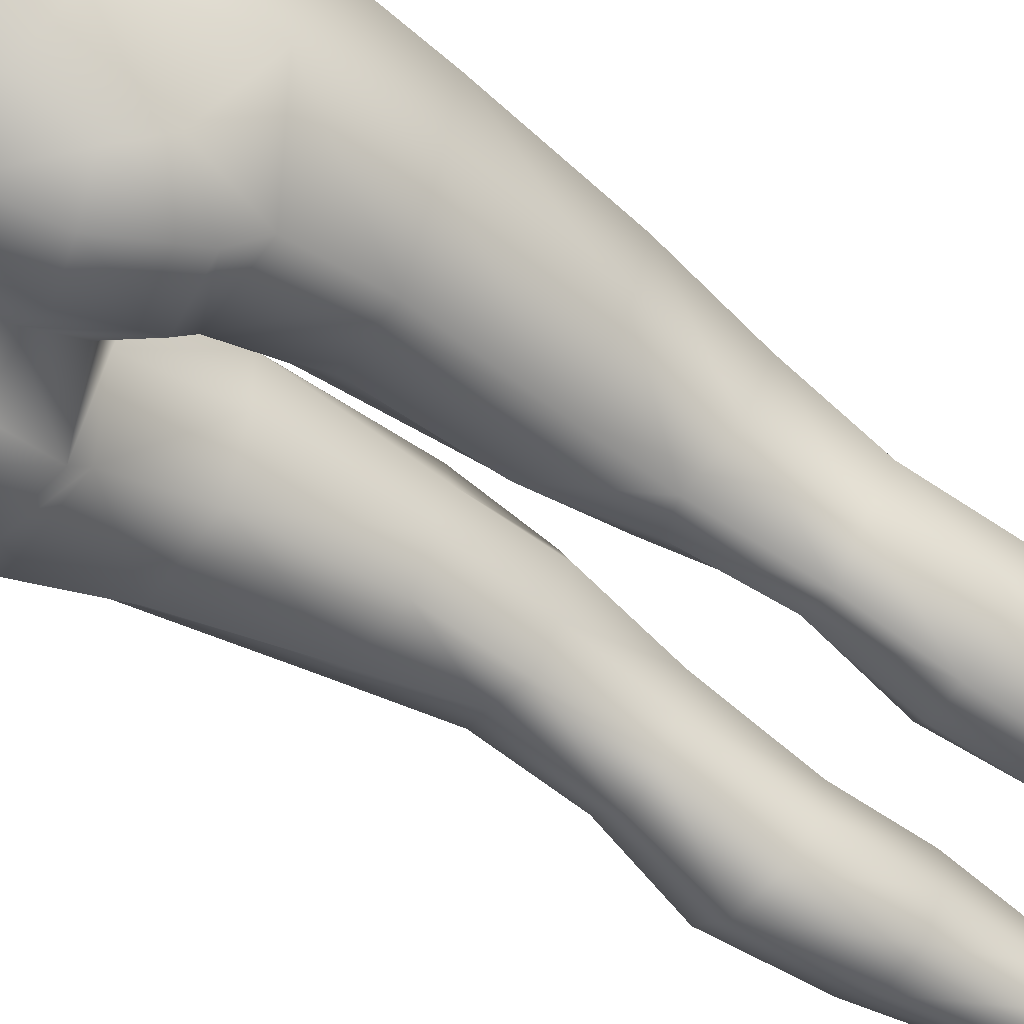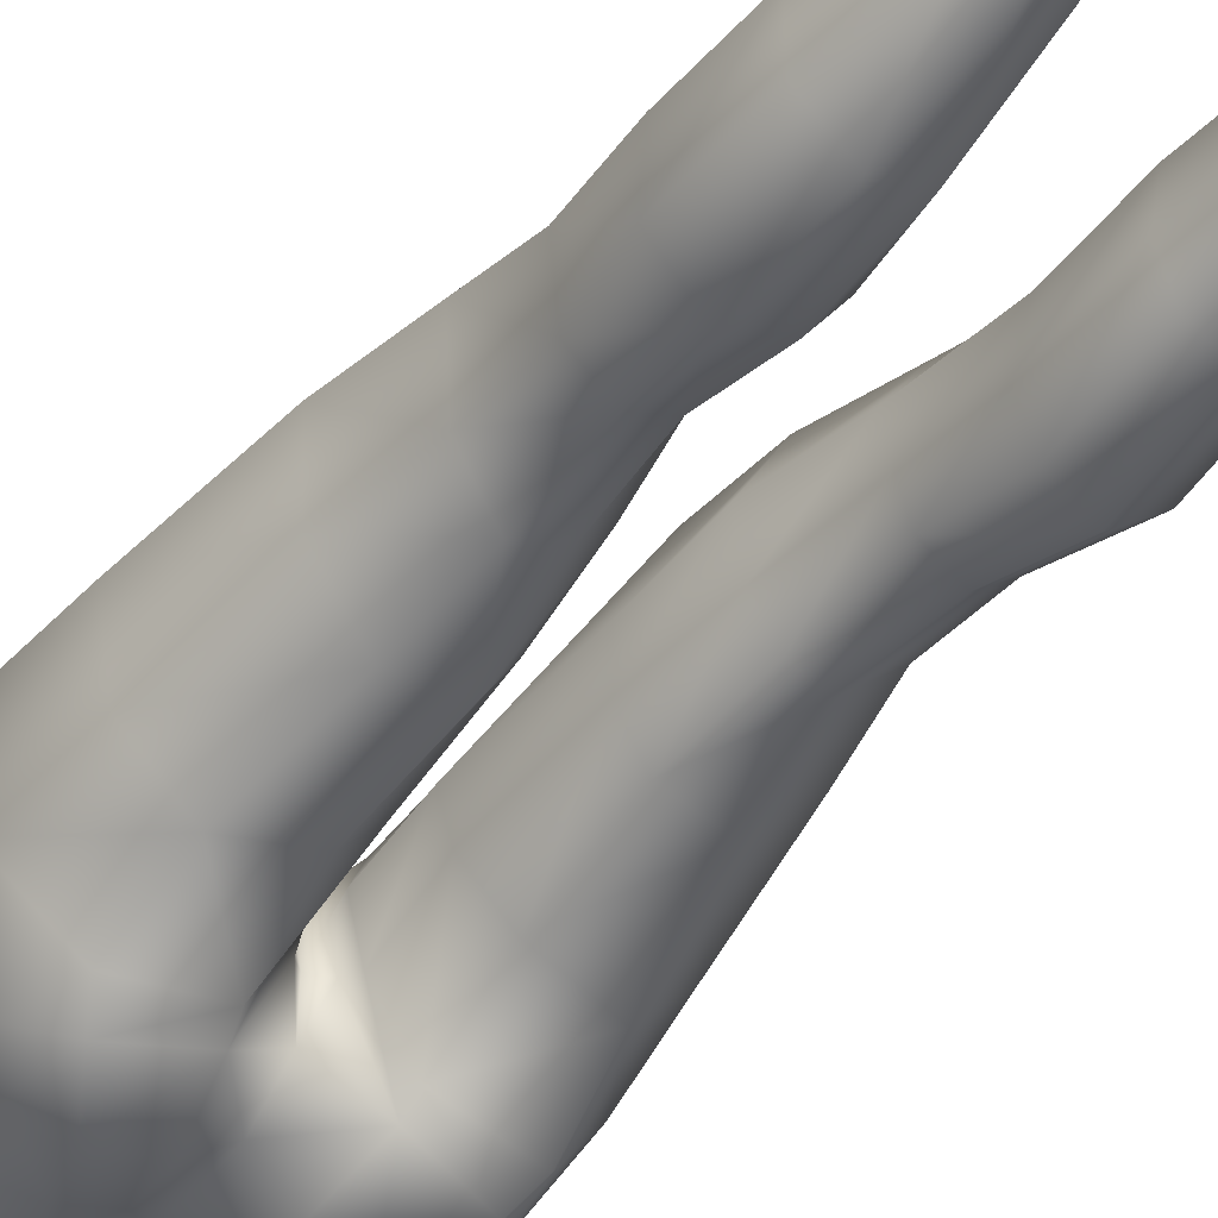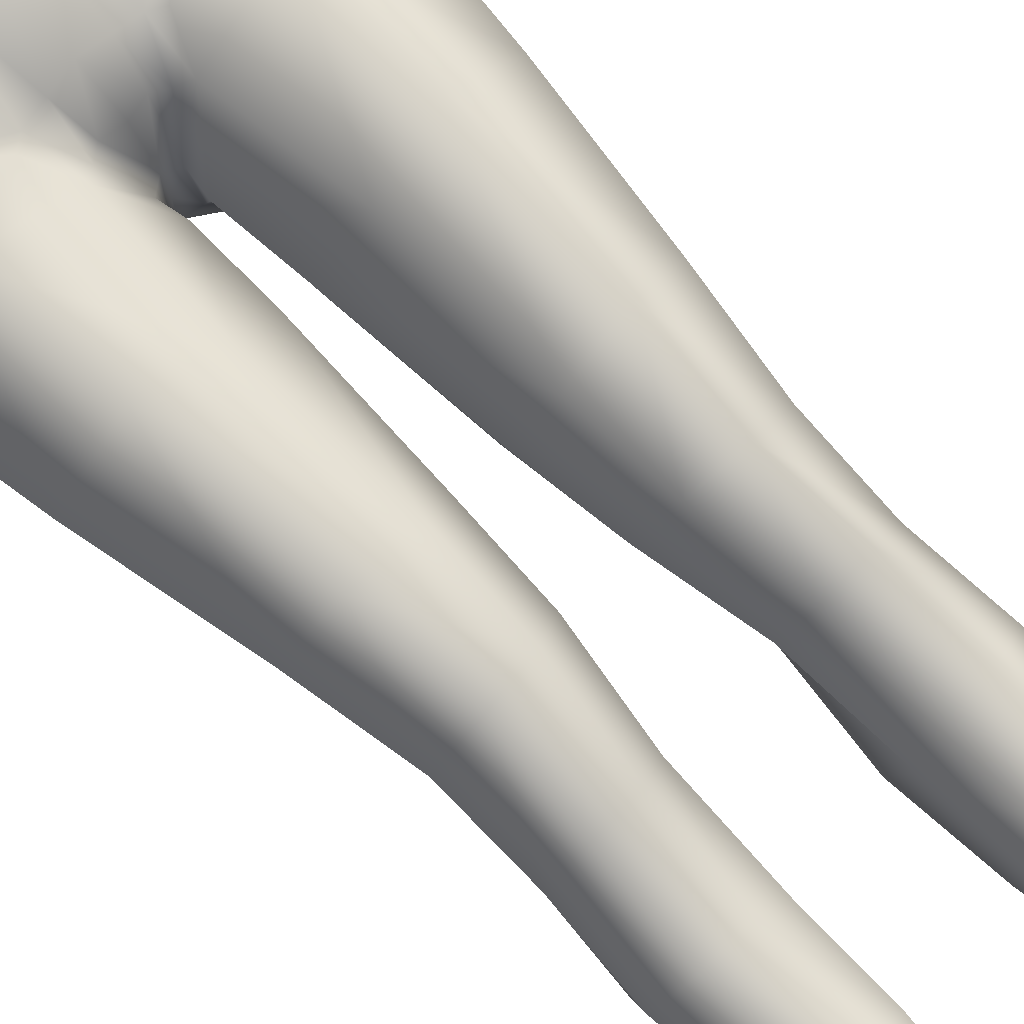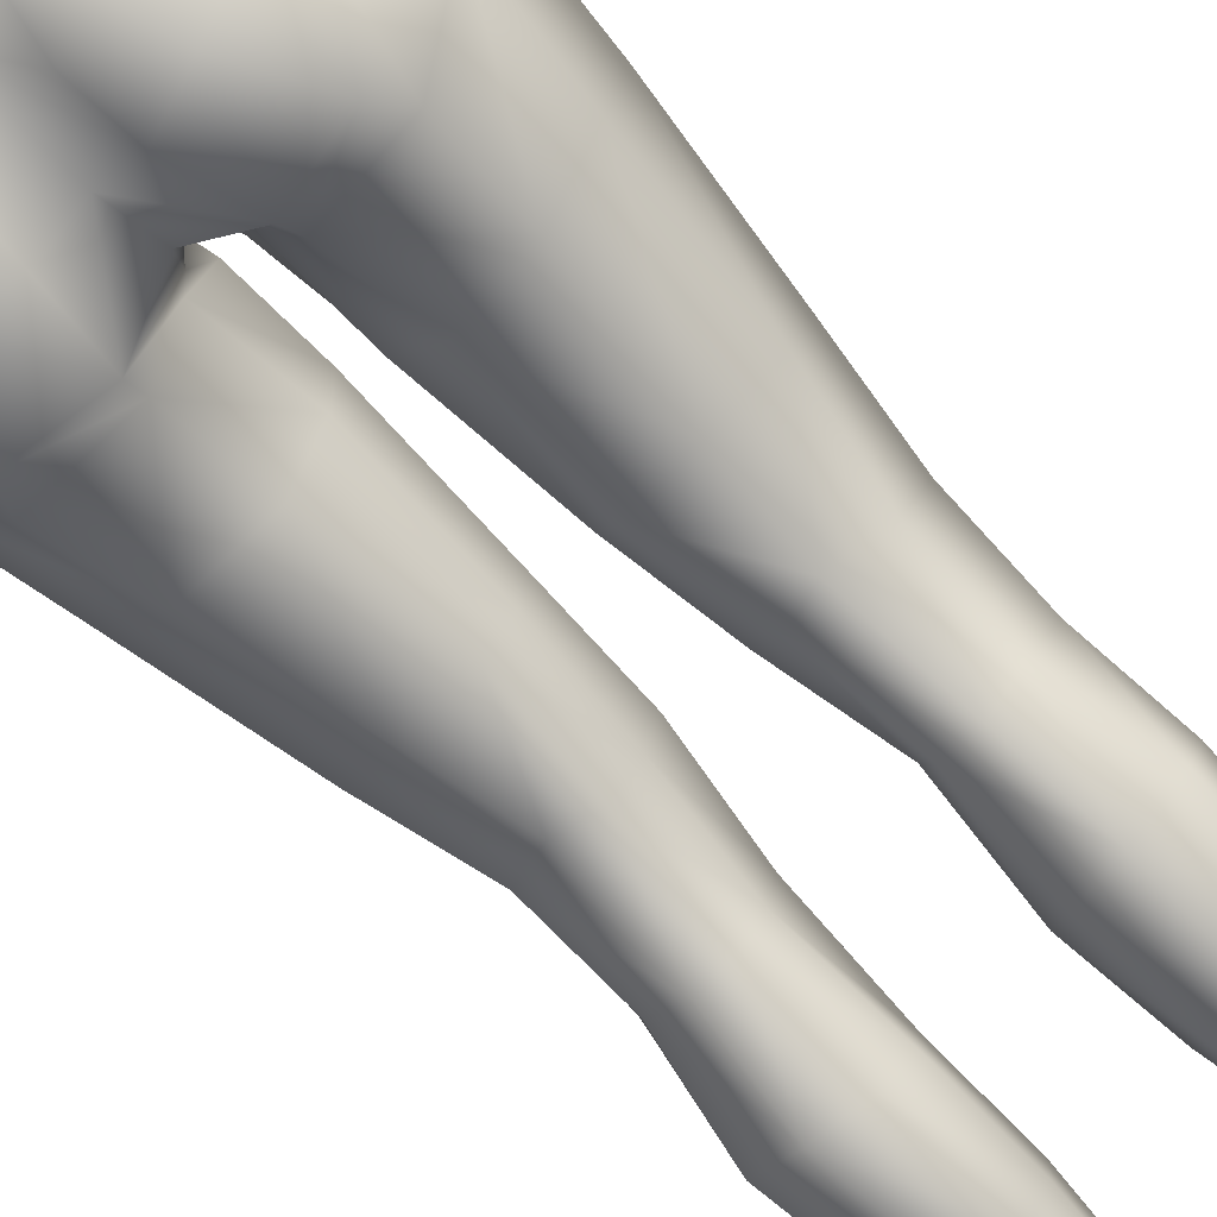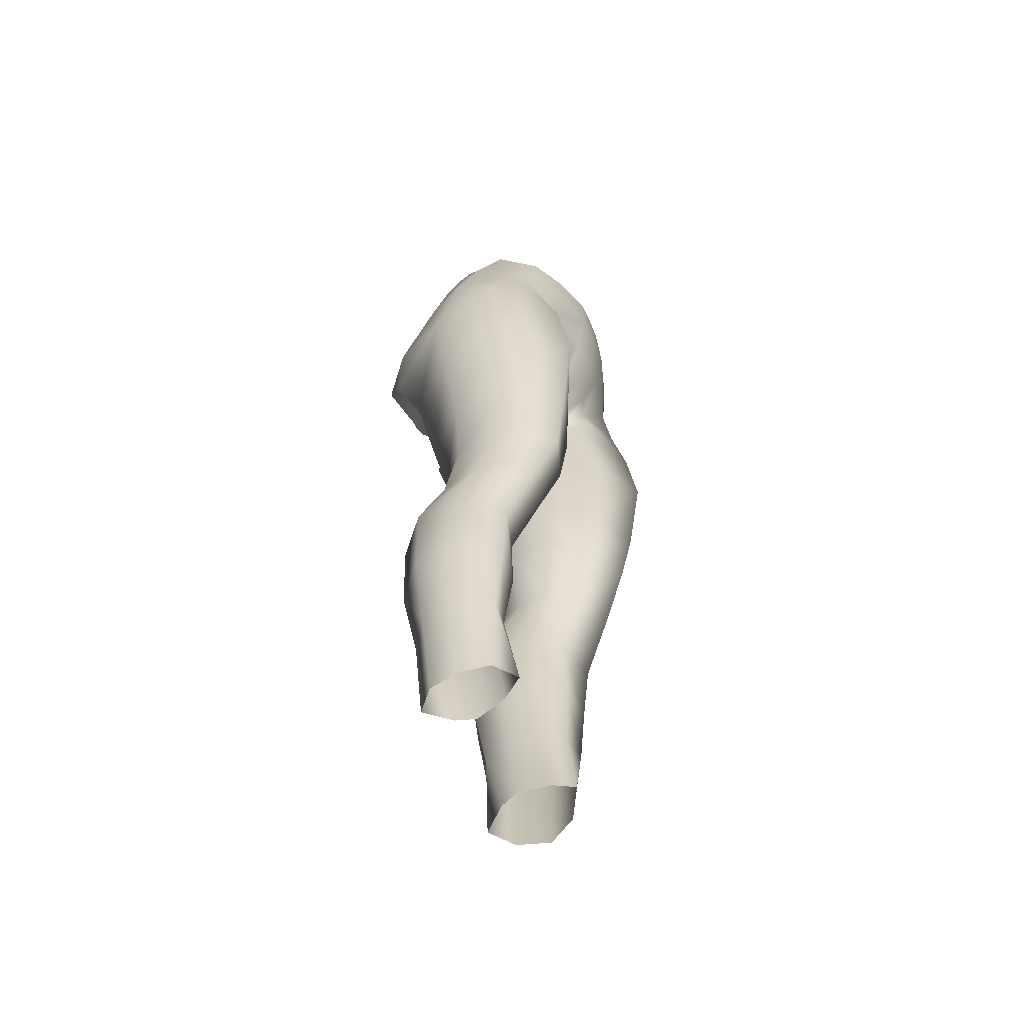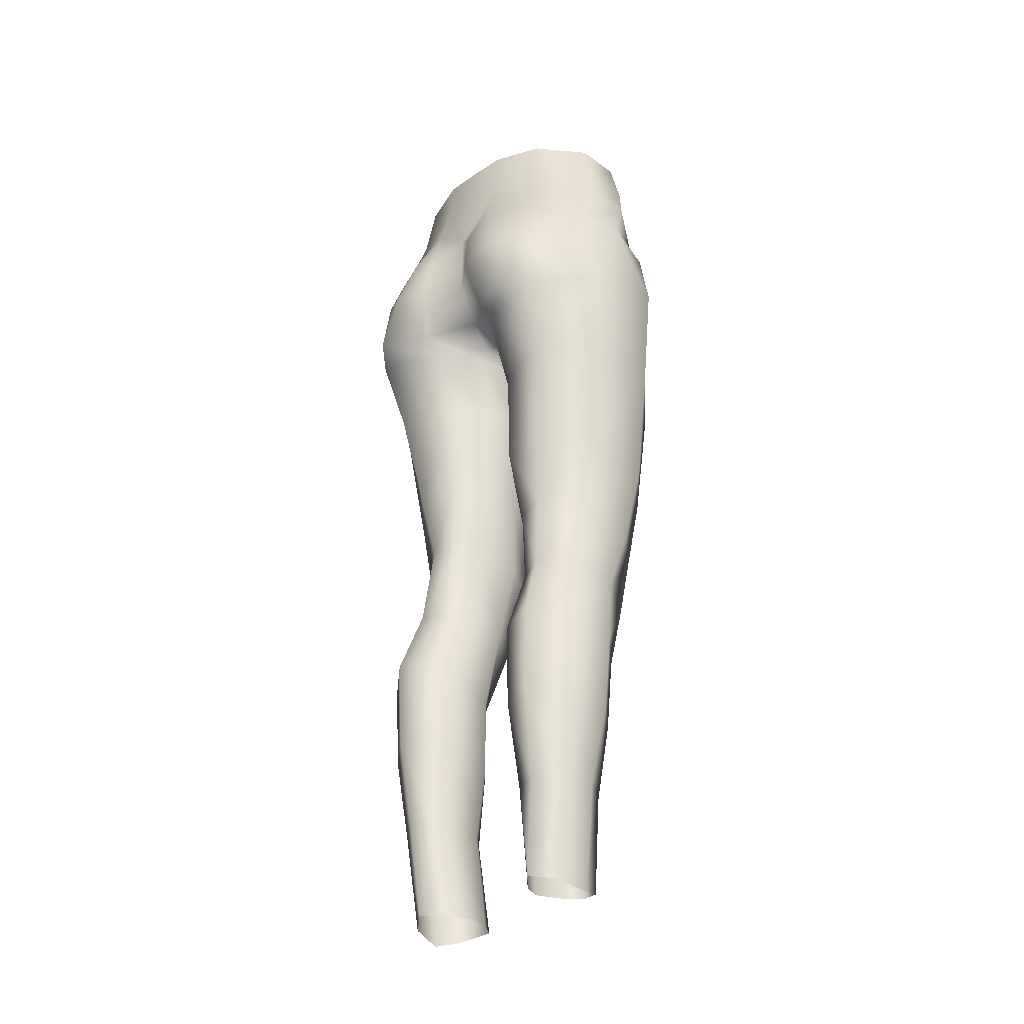
<metadata>
{"format":"obj","ext":"obj","renderer":"f3d","projection":"perspective","resolution":1024,"background":"white","views":[{"elev":-55.7,"azim":-126.0,"up":"+Z"},{"elev":-46.5,"azim":-34.3,"up":"+Z"},{"elev":78.8,"azim":-45.9,"up":"+Z"},{"elev":-72.9,"azim":-134.5,"up":"+Z"},{"elev":-63.5,"azim":-65.9,"up":"+Y"},{"elev":-35.3,"azim":-137.6,"up":"+Y"}]}
</metadata>
<code>
v 0.005 2.402 1.179
v 0.005 1.697 1.212
v -0.2448 2.427 1.167
v 0.2549 2.427 1.167
v -0.6339 2.428 1.022
v 0.644 2.428 1.022
v -0.9938 2.401 0.8289
v 1.004 2.401 0.8289
v -0.2958 1.671 1.19
v 0.3059 1.671 1.19
v -0.7313 1.674 1.046
v 0.7414 1.674 1.046
v -1.103 1.702 0.8576
v 1.113 1.702 0.8576
v -1.397 1.785 -0.1041
v 1.408 1.785 -0.1041
v -1.264 2.366 -0.02
v 1.274 2.366 -0.02
v -0.8611 2.375 -0.4741
v 0.8711 2.375 -0.4741
v 0.005 2.361 -0.6736
v -0.371 2.373 -0.6592
v 0.381 2.373 -0.6592
v 0.005 1.812 -0.7304
v -0.3694 1.866 -0.7141
v 0.3795 1.866 -0.7141
v -1.458 1.778 0.3836
v 1.468 1.778 0.3836
v -1.287 2.37 0.4437
v 1.297 2.37 0.4437
v -1.098 0.0912 1.116
v 1.108 0.0912 1.116
v -0.3535 0.0074 0.7572
v 0.3636 0.0074 0.7572
v -1.028 -0.9875 1.229
v 1.038 -0.9875 1.229
v -0.4542 -1.088 0.9304
v 0.4642 -1.088 0.9304
v -0.957 -2.292 1.084
v 0.9671 -2.292 1.084
v -0.4274 -2.331 0.8913
v 0.4375 -2.331 0.8913
v -0.8807 -3.129 0.9583
v 0.8908 -3.129 0.9583
v -0.4722 -3.082 0.81
v 0.4823 -3.082 0.81
v -0.9606 -3.869 0.6999
v 0.9707 -3.869 0.6999
v -0.583 -3.863 0.5948
v 0.5931 -3.863 0.5948
v -1.021 -4.64 0.4321
v 1.032 -4.64 0.4321
v -0.6436 -4.633 0.3218
v 0.6536 -4.633 0.3218
v -0.9204 -6.203 0.2795
v 0.9305 -6.203 0.343
v -0.6939 -6.204 0.2622
v 0.7039 -6.204 0.2906
v -0.6295 -7.132 0.3882
v 0.6395 -7.132 0.3882
v -1.731 0.0385 0.4895
v 1.741 0.0385 0.4895
v -1.593 -0.9845 0.5291
v 1.603 -0.9845 0.5291
v -1.373 -2.251 0.6081
v 1.383 -2.251 0.6081
v -1.236 -3.102 0.5042
v 1.246 -3.102 0.5042
v -1.232 -3.839 0.2171
v 1.242 -3.839 0.2171
v -1.294 -4.589 0.0808
v 1.304 -4.589 0.0808
v -1.097 -6.223 -0.0286
v 1.107 -6.223 -0.0242
v -1.598 -0.0652 -0.2456
v 1.608 -0.0652 -0.2456
v -1.463 -0.9674 -0.1747
v 1.473 -0.9674 -0.1747
v -1.294 -2.169 -0.0678
v 1.304 -2.169 -0.0678
v -1.116 -2.973 -0.094
v 1.126 -2.973 -0.094
v -1.098 -3.721 -0.2451
v 1.108 -3.721 -0.2451
v -1.255 -4.471 -0.4284
v 1.265 -4.471 -0.4284
v -1.046 -6.237 -0.3976
v 1.057 -6.237 -0.4002
v -0.9127 -7.25 -0.3412
v 0.9227 -7.25 -0.3412
v -1.04 -1.057 -0.7009
v 1.05 -1.057 -0.7009
v -0.8799 -2.097 -0.5313
v 0.89 -2.097 -0.5313
v -0.7745 -2.851 -0.4001
v 0.7845 -2.851 -0.4001
v -0.8245 -3.731 -0.5026
v 0.8346 -3.731 -0.5026
v -0.8939 -4.433 -0.7507
v 0.904 -4.433 -0.7507
v -0.8041 -6.267 -0.5766
v 0.8142 -6.267 -0.5907
v -0.702 -7.213 -0.5278
v 0.712 -7.213 -0.5278
v -0.0649 -0.3188 0.1544
v 0.0749 -0.3188 0.1544
v -0.0926 -0.9796 0.2683
v 0.1026 -0.9796 0.2683
v -0.1658 -2.191 0.2654
v 0.1759 -2.191 0.2654
v -0.2306 -2.977 0.3322
v 0.2407 -2.977 0.3322
v -0.3751 -3.801 0.2535
v 0.3851 -3.801 0.2535
v -0.4196 -4.71 0.0839
v 0.4296 -4.71 0.0839
v -0.5335 -6.219 0.0894
v 0.5436 -6.219 0.0894
v -0.4347 -0.3937 -0.8404
v 0.4448 -0.3937 -0.8404
v -0.4531 -1.108 -0.5349
v 0.4631 -1.108 -0.5349
v -0.4093 -2.134 -0.4682
v 0.4194 -2.134 -0.4682
v -0.5076 -2.932 -0.3648
v 0.5177 -2.932 -0.3648
v -0.5449 -3.751 -0.367
v 0.555 -3.751 -0.367
v -0.5505 -4.505 -0.6505
v 0.5606 -4.505 -0.6505
v -0.5724 -6.258 -0.4924
v 0.5824 -6.258 -0.4979
v -0.4965 -7.202 -0.2964
v 0.5066 -7.202 -0.2964
v -0.2683 0.9722 1.097
v 0.2784 0.9722 1.097
v -0.7613 0.9679 0.9726
v 0.7714 0.9679 0.9726
v 0.005 0.9821 1.119
v -0.406 0.4015 0.8324
v 0.416 0.4015 0.8324
v -0.2143 0.4112 0.9095
v 0.2243 0.4112 0.9095
v 0.005 0.4411 0.9514
v -0.1005 -0.109 0.1459
v 0.1106 -0.109 0.1459
v -0.4176 -0.2557 -0.9763
v 0.4276 -0.2557 -0.9763
v -0.9738 0.6758 0.9981
v 0.9839 0.6758 0.9981
v -0.507 0.3269 0.8686
v 0.5171 0.3269 0.8686
v -0.2606 0.087 0.6553
v 0.2707 0.087 0.6553
v -0.1605 0.1532 0.6575
v 0.1705 0.1532 0.6575
v 0.005 0.1189 0.6582
v -1.277 1.27 0.7703
v 1.287 1.27 0.7703
v -1.499 0.8477 0.6626
v 1.509 0.8477 0.6626
v -1.568 1.377 0.2613
v 1.578 1.377 0.2613
v -1.644 0.8653 0.0496
v 1.654 0.8653 0.0496
v -1.127 -0.3476 -0.9582
v 1.137 -0.3476 -0.9582
v -1.456 1.395 -0.1925
v 1.466 1.395 -0.1925
v -1.45 0.8792 -0.3948
v 1.46 0.8792 -0.3948
v -1.268 0.2499 -0.875
v 1.278 0.2499 -0.875
v -1.012 -0.1377 -1.132
v 1.022 -0.1377 -1.132
v -0.9483 1.8 -0.5333
v 0.9584 1.8 -0.5333
v -1.053 0.5342 -0.9922
v 1.063 0.5342 -0.9922
v -0.7316 0.417 -1.166
v 0.7416 0.417 -1.166
v 0.005 1.096 -0.8447
v -0.3962 1.381 -0.8461
v 0.4063 1.381 -0.8461
v -1.062 1.415 -0.6219
v 1.072 1.415 -0.6219
v -0.5666 0.9638 -1.03
v 0.5767 0.9638 -1.03
v -0.2913 0.7401 -1.081
v 0.3014 0.7401 -1.081
v -1.03 1.019 -0.8146
v 1.04 1.019 -0.8146
v -0.3209 0.2899 -1.137
v 0.331 0.2899 -1.137
v 0.005 0.3142 -0.8547
v -0.1922 -0.2851 -0.2421
v 0.2022 -0.2851 -0.2421
v -0.1594 -1.034 -0.1372
v 0.1694 -1.034 -0.1372
v -0.2188 -2.139 -0.1201
v 0.2289 -2.139 -0.1201
v -0.3042 -2.942 -0.1036
v 0.3143 -2.942 -0.1036
v -0.4339 -3.78 -0.0747
v 0.444 -3.78 -0.0747
v -0.3649 -4.597 -0.3666
v 0.375 -4.597 -0.3666
v -0.5135 -6.232 -0.2152
v 0.5235 -6.232 -0.2152
v -0.4262 -7.196 -0.1106
v 0.4362 -7.196 -0.1106
v -0.1037 -0.2097 -0.264
v 0.1138 -0.2097 -0.264
v 0.005 -0.0796 -0.6234
v 0.005 -0.043 0.1736
v 0.005 -0.0835 -0.1911
v -0.5026 -7.156 0.1959
v 0.5126 -7.156 0.1959
v -0.9862 -7.3 -0.0156
v 0.9962 -7.3 -0.0156
v -0.8869 -7.212 0.2368
v 0.897 -7.212 0.2368
v -1.192 -5.326 -0.4441
v -0.8566 -5.32 -0.733
v -0.4421 -5.451 0.1117
v -0.6553 -5.399 0.3363
v -0.9914 -5.403 0.3772
v -0.4003 -5.394 -0.3075
v -0.5372 -5.355 -0.6271
v -1.241 -5.385 0.0465
v 0.6667 -5.42 0.3331
v 0.8651 -5.345 -0.7289
v 0.4143 -5.416 -0.3046
v 0.4554 -5.471 0.1107
v 0.9992 -5.424 0.3725
v 0.5487 -5.379 -0.6229
v 1.246 -5.407 0.0441
v 1.197 -5.35 -0.4426
f 1 3 9 2
f 1 2 10 4
f 3 5 11 9
f 12 6 4 10
f 5 7 13 11
f 14 8 6 12
f 17 19 176 15
f 177 20 18 16
f 19 22 25 176
f 26 23 20 177
f 22 21 24 25
f 24 21 23 26
f 7 29 27 13
f 28 30 8 14
f 29 17 15 27
f 16 18 30 28
f 31 35 37 33
f 38 36 32 34
f 35 39 41 37
f 42 40 36 38
f 39 43 45 41
f 46 44 40 42
f 43 47 49 45
f 50 48 44 46
f 47 51 53 49
f 54 52 48 50
f 55 221 59 57
f 60 222 56 58
f 31 61 63 35
f 64 62 32 36
f 35 63 65 39
f 66 64 36 40
f 39 65 67 43
f 68 66 40 44
f 43 67 69 47
f 70 68 44 48
f 47 69 71 51
f 72 70 48 52
f 55 73 219 221
f 220 74 56 222
f 61 75 77 63
f 78 76 62 64
f 63 77 79 65
f 80 78 64 66
f 65 79 81 67
f 82 80 66 68
f 67 81 83 69
f 84 82 68 70
f 69 83 85 71
f 86 84 70 72
f 73 87 89 219
f 90 88 74 220
f 75 166 91 77
f 92 167 76 78
f 77 91 93 79
f 94 92 78 80
f 79 93 95 81
f 96 94 80 82
f 81 95 97 83
f 98 96 82 84
f 83 97 99 85
f 100 98 84 86
f 87 101 103 89
f 104 102 88 90
f 37 107 105 33
f 106 108 38 34
f 41 109 107 37
f 108 110 42 38
f 45 111 109 41
f 110 112 46 42
f 49 113 111 45
f 112 114 50 46
f 53 115 113 49
f 114 116 54 50
f 59 217 117 57
f 118 218 60 58
f 91 166 119 121
f 120 167 92 122
f 93 91 121 123
f 122 92 94 124
f 95 93 123 125
f 124 94 96 126
f 97 95 125 127
f 126 96 98 128
f 99 97 127 129
f 128 98 100 130
f 103 101 131 133
f 132 102 104 134
f 9 11 137 135
f 138 12 10 136
f 2 9 135 139
f 136 10 2 139
f 135 137 140 142
f 141 138 136 143
f 139 135 142 144
f 143 136 139 144
f 33 105 145 153
f 146 106 34 154
f 140 137 149 151
f 150 138 141 152
f 31 33 151 149
f 152 34 32 150
f 33 153 140 151
f 141 154 34 152
f 142 140 153 155
f 154 141 143 156
f 144 142 155 157
f 156 143 144 157
f 149 137 158 160
f 159 138 150 161
f 31 149 160 61
f 161 150 32 62
f 11 13 158 137
f 159 14 12 138
f 27 15 168 162
f 169 16 28 163
f 162 168 170 164
f 171 169 163 165
f 13 27 162 158
f 163 28 14 159
f 158 162 164 160
f 165 163 159 161
f 61 160 164 75
f 165 161 62 76
f 75 164 170 172
f 171 165 76 173
f 166 75 172 174
f 173 76 167 175
f 119 166 174 147
f 175 167 120 148
f 168 15 176 185
f 177 16 169 186
f 170 168 185 191
f 186 169 171 192
f 172 170 191 178
f 192 171 173 179
f 174 172 178 180
f 179 173 175 181
f 147 174 180 193
f 181 175 148 194
f 25 24 182 183
f 182 24 26 184
f 176 25 183 185
f 184 26 177 186
f 183 182 189 187
f 190 182 184 188
f 185 183 187 191
f 188 184 186 192
f 178 191 187 180
f 188 192 179 181
f 180 187 189 193
f 190 188 181 194
f 182 195 193 189
f 194 195 182 190
f 147 193 195 214
f 195 194 148 214
f 119 196 198 121
f 199 197 120 122
f 196 105 107 198
f 108 106 197 199
f 121 198 200 123
f 201 199 122 124
f 198 107 109 200
f 110 108 199 201
f 123 200 202 125
f 203 201 124 126
f 200 109 111 202
f 112 110 201 203
f 125 202 204 127
f 205 203 126 128
f 202 111 113 204
f 114 112 203 205
f 127 204 206 129
f 207 205 128 130
f 204 113 115 206
f 116 114 205 207
f 131 208 210 133
f 211 209 132 134
f 208 117 217 210
f 218 118 209 211
f 105 196 212 145
f 213 197 106 146
f 196 119 147 212
f 148 120 197 213
f 212 147 214 216
f 214 148 213 216
f 145 212 216 215
f 216 213 146 215
f 145 215 155 153
f 156 215 146 154
f 155 215 157
f 157 215 156
f 51 227 226 53
f 227 55 57 226
f 71 230 227 51
f 230 73 55 227
f 85 223 230 71
f 223 87 73 230
f 99 224 223 85
f 224 101 87 223
f 117 225 226 57
f 225 115 53 226
f 101 224 229 131
f 224 99 129 229
f 206 228 229 129
f 228 208 131 229
f 115 225 228 206
f 225 117 208 228
f 56 235 231 58
f 235 52 54 231
f 74 237 235 56
f 237 72 52 235
f 88 238 237 74
f 238 86 72 237
f 102 232 238 88
f 232 100 86 238
f 116 234 231 54
f 234 118 58 231
f 100 232 236 130
f 232 102 132 236
f 209 233 236 132
f 233 207 130 236
f 118 234 233 209
f 234 116 207 233

</code>
